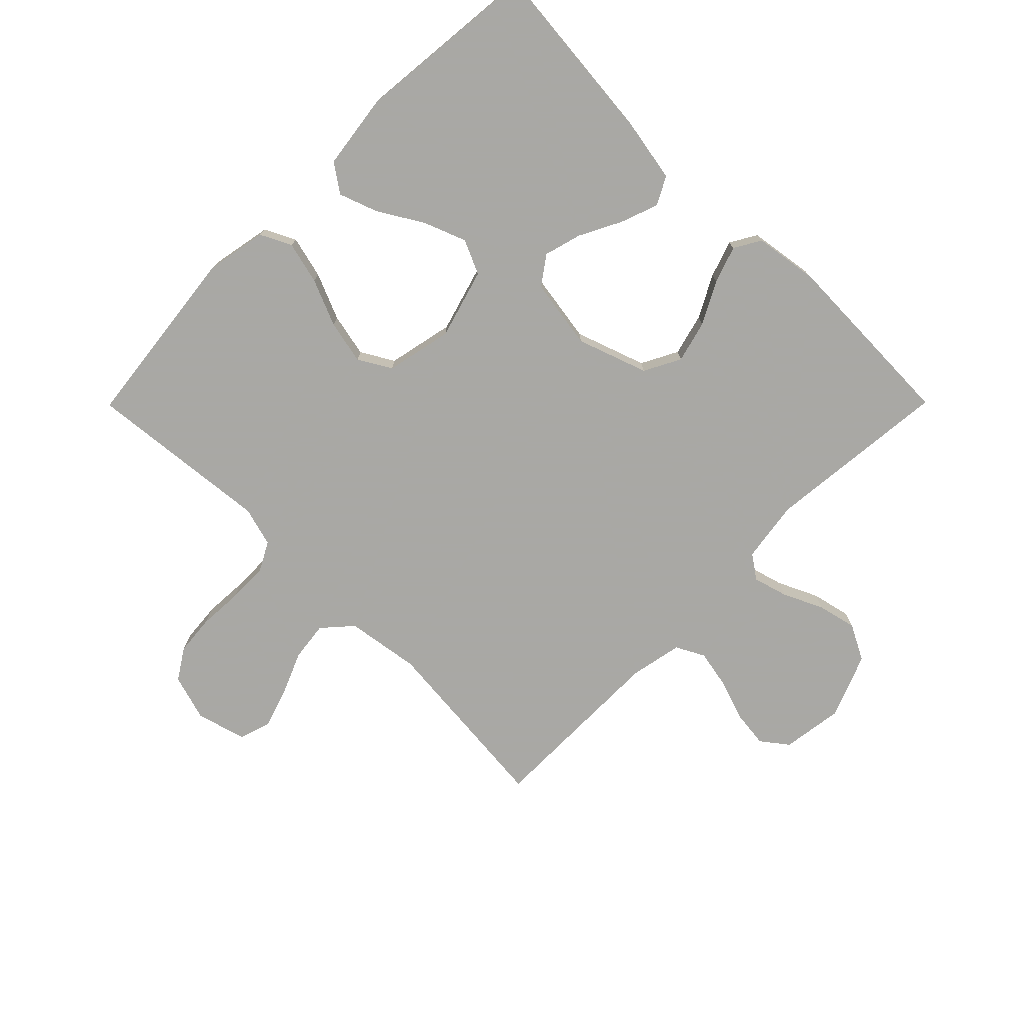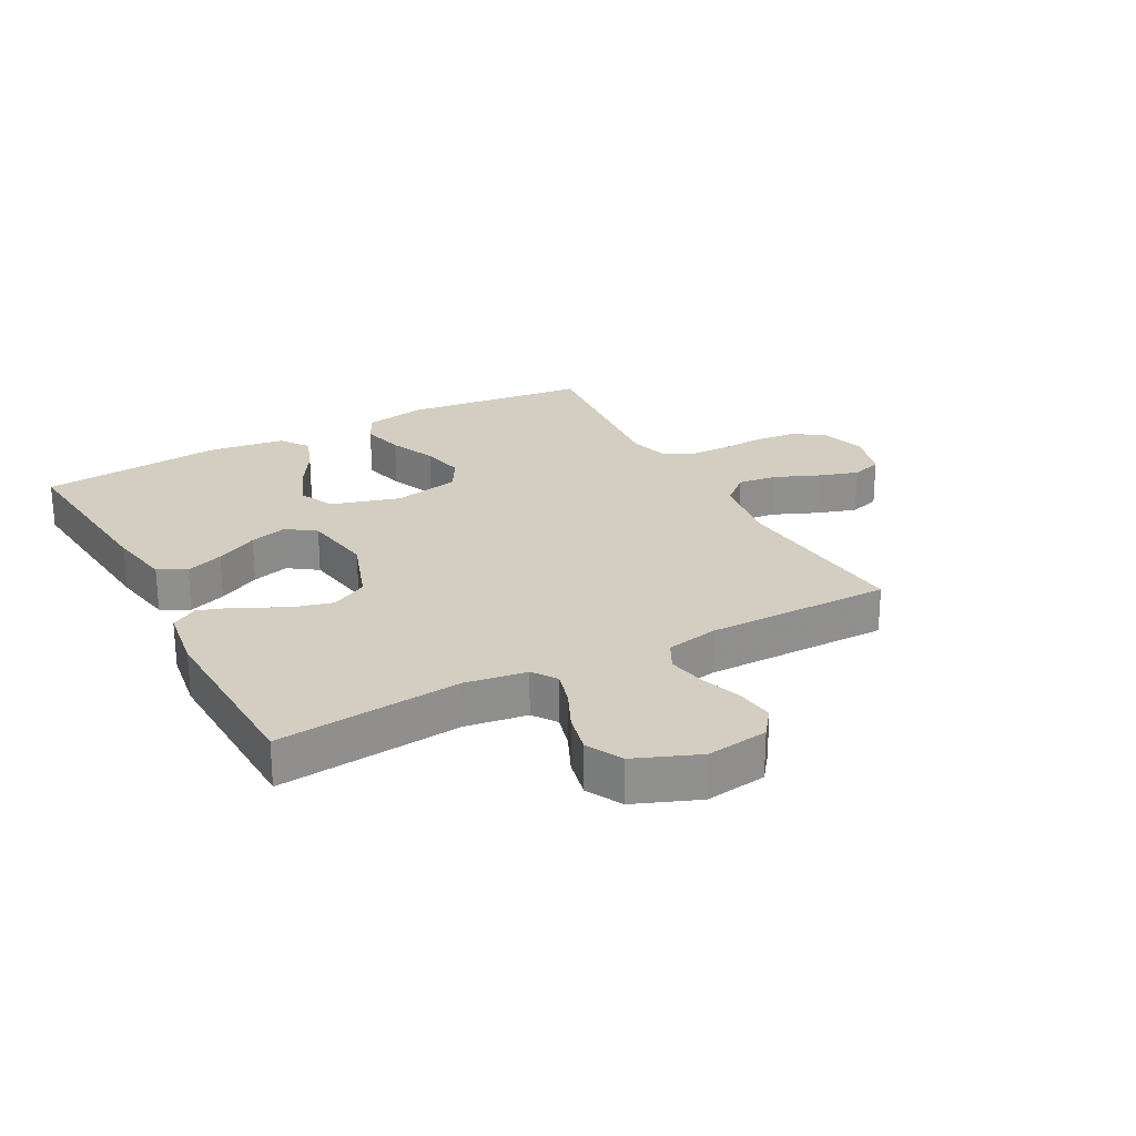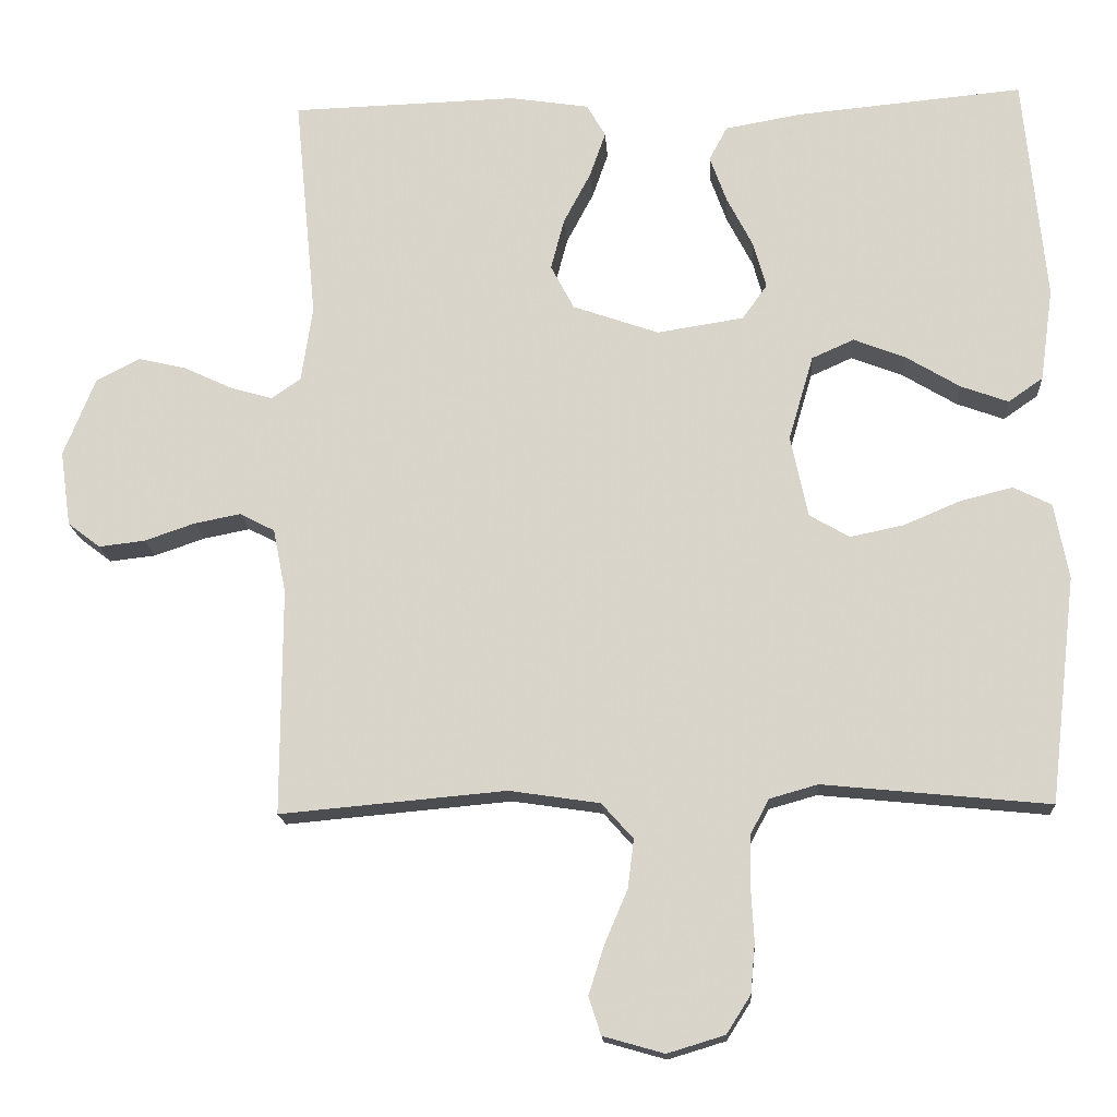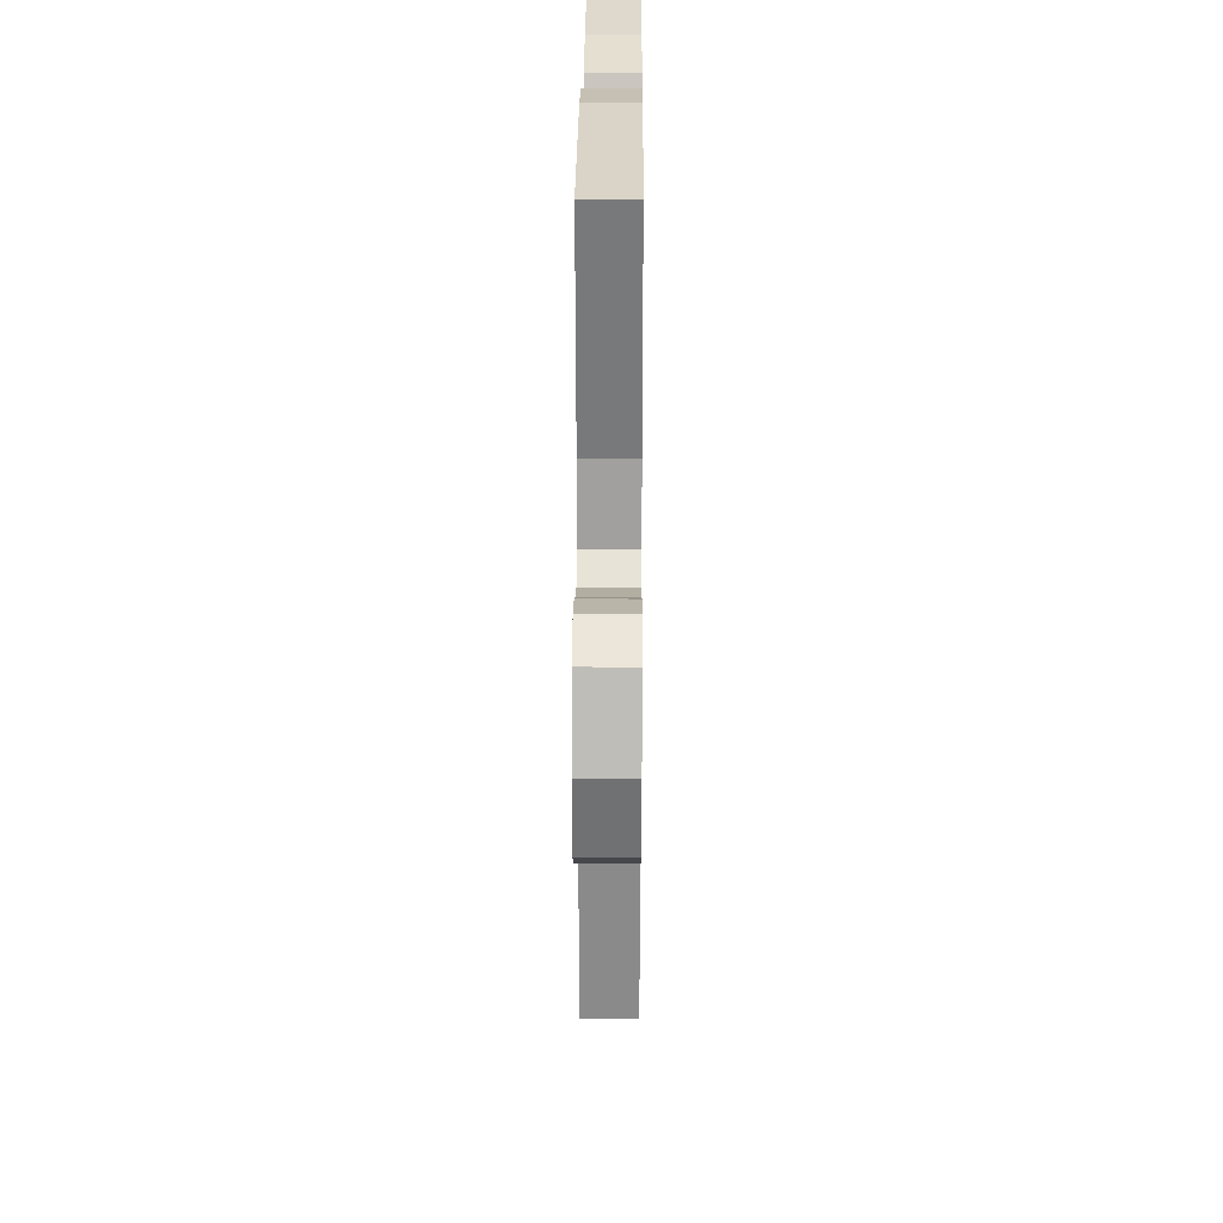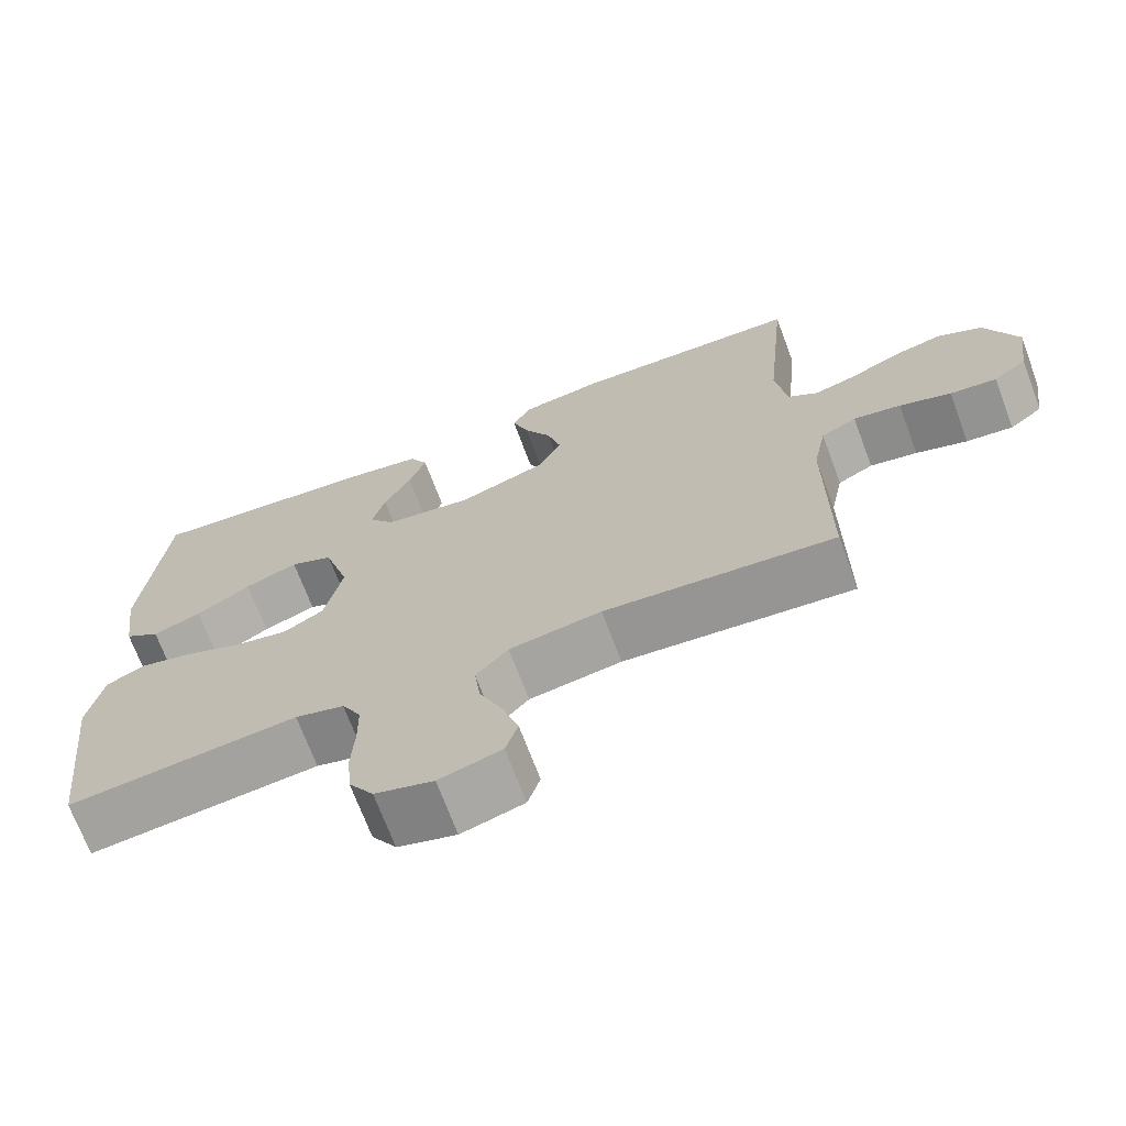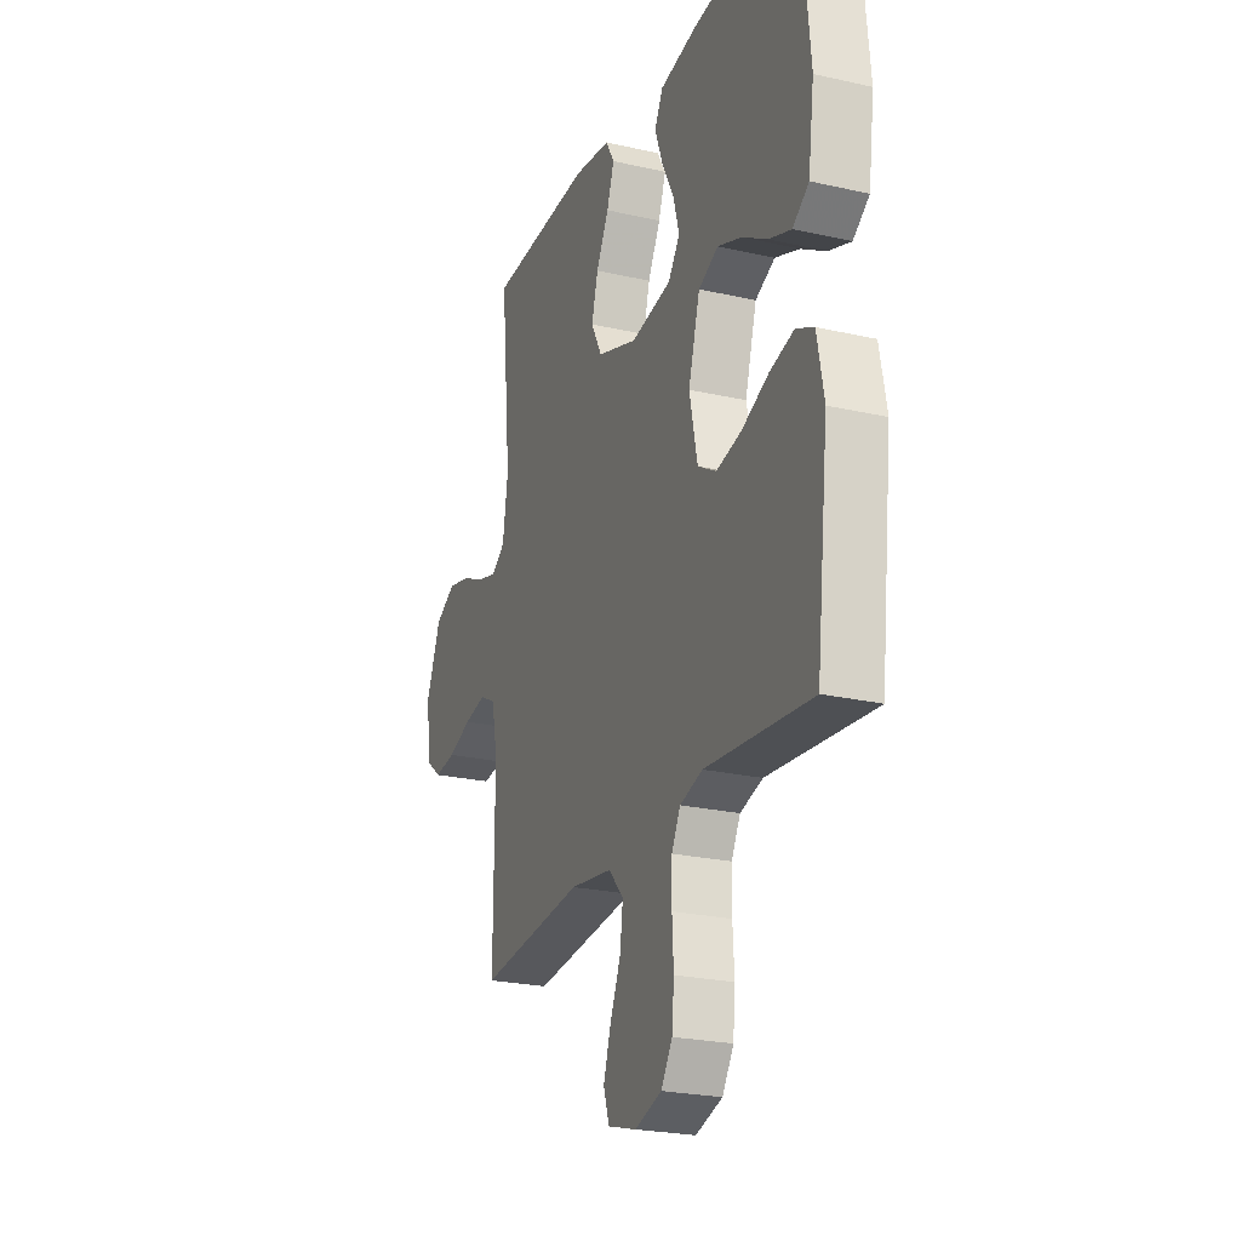
<metadata>
{"format":"obj","ext":"obj","renderer":"f3d","projection":"perspective","resolution":1024,"background":"white","views":[{"elev":-75.0,"azim":-44.8,"up":"+Y"},{"elev":24.9,"azim":61.6,"up":"+Y"},{"elev":-16.4,"azim":-176.3,"up":"+Z"},{"elev":26.7,"azim":90.4,"up":"+Z"},{"elev":-70.0,"azim":20.5,"up":"+Z"},{"elev":-24.0,"azim":-110.8,"up":"+Z"}]}
</metadata>
<code>
v 0.5 0.07 0.5
v 0.471 0.07 0.2
v 0.486 0.07 0.1
v 0.525 0.07 0.073
v 0.581 0.07 0.089
v 0.645 0.07 0.119
v 0.709 0.07 0.134
v 0.767 0.07 0.104
v 0.809 0.07 0
v 0.795 0.07 -0.1
v 0.752 0.07 -0.133
v 0.691 0.07 -0.126
v 0.624 0.07 -0.103
v 0.562 0.07 -0.091
v 0.516 0.07 -0.115
v 0.499 0.07 -0.2
v 0.5 0.07 -0.5
v 0.2 0.07 -0.473
v 0.08 0.07 -0.491
v 0.038 0.07 -0.538
v 0.046 0.07 -0.602
v 0.076 0.07 -0.672
v 0.097 0.07 -0.738
v 0.081 0.07 -0.788
v 0 0.07 -0.811
v -0.076 0.07 -0.788
v -0.108 0.07 -0.738
v -0.114 0.07 -0.672
v -0.11 0.07 -0.6
v -0.111 0.07 -0.535
v -0.136 0.07 -0.488
v -0.2 0.07 -0.47
v -0.5 0.07 -0.5
v -0.535 0.07 -0.2
v -0.516 0.07 -0.1
v -0.466 0.07 -0.075
v -0.397 0.07 -0.092
v -0.321 0.07 -0.124
v -0.25 0.07 -0.139
v -0.197 0.07 -0.108
v -0.174 0.07 0
v -0.207 0.07 0.113
v -0.263 0.07 0.138
v -0.332 0.07 0.111
v -0.403 0.07 0.068
v -0.466 0.07 0.045
v -0.512 0.07 0.077
v -0.529 0.07 0.2
v -0.5 0.07 0.5
v -0.2 0.07 0.472
v -0.098 0.07 0.454
v -0.074 0.07 0.409
v -0.096 0.07 0.348
v -0.131 0.07 0.28
v -0.148 0.07 0.219
v -0.115 0.07 0.173
v 0 0.07 0.155
v 0.114 0.07 0.195
v 0.145 0.07 0.254
v 0.127 0.07 0.322
v 0.091 0.07 0.39
v 0.07 0.07 0.45
v 0.095 0.07 0.493
v 0.2 0.07 0.509
v 0.5 0 0.5
v 0.471 0 0.2
v 0.486 0 0.1
v 0.525 0 0.073
v 0.581 0 0.089
v 0.645 0 0.119
v 0.709 0 0.134
v 0.767 0 0.104
v 0.809 0 0
v 0.795 0 -0.1
v 0.752 0 -0.133
v 0.691 0 -0.126
v 0.624 0 -0.103
v 0.562 0 -0.091
v 0.516 0 -0.115
v 0.499 0 -0.2
v 0.5 0 -0.5
v 0.2 0 -0.473
v 0.08 0 -0.491
v 0.038 0 -0.538
v 0.046 0 -0.602
v 0.076 0 -0.672
v 0.097 0 -0.738
v 0.081 0 -0.788
v 0 0 -0.811
v -0.076 0 -0.788
v -0.108 0 -0.738
v -0.114 0 -0.672
v -0.11 0 -0.6
v -0.111 0 -0.535
v -0.136 0 -0.488
v -0.2 0 -0.47
v -0.5 0 -0.5
v -0.535 0 -0.2
v -0.516 0 -0.1
v -0.466 0 -0.075
v -0.397 0 -0.092
v -0.321 0 -0.124
v -0.25 0 -0.139
v -0.197 0 -0.108
v -0.174 0 0
v -0.207 0 0.113
v -0.263 0 0.138
v -0.332 0 0.111
v -0.403 0 0.068
v -0.466 0 0.045
v -0.512 0 0.077
v -0.529 0 0.2
v -0.5 0 0.5
v -0.2 0 0.472
v -0.098 0 0.454
v -0.074 0 0.409
v -0.096 0 0.348
v -0.131 0 0.28
v -0.148 0 0.219
v -0.115 0 0.173
v 0 0 0.155
v 0.114 0 0.195
v 0.145 0 0.254
v 0.127 0 0.322
v 0.091 0 0.39
v 0.07 0 0.45
v 0.095 0 0.493
v 0.2 0 0.509
f 64 1 2
f 63 64 2
f 62 63 2
f 61 62 2
f 60 61 2
f 59 60 2 3
f 58 59 3 4
f 57 58 4
f 52 53 54
f 51 52 54
f 50 51 54
f 49 50 54
f 48 49 54
f 47 48 54
f 46 47 54
f 45 46 54
f 44 45 54
f 43 44 54 55
f 42 43 55 56
f 36 37 38
f 35 36 38
f 34 35 38
f 33 34 38
f 32 33 38
f 31 32 38 39
f 30 31 39 40
f 27 28 29
f 26 27 29
f 25 26 29
f 24 25 29
f 23 24 29
f 22 23 29
f 21 22 29
f 20 21 29 30
f 30 40 41
f 20 30 41
f 19 20 41
f 16 17 18
f 42 56 57
f 41 42 57
f 19 41 57
f 18 19 57
f 16 18 57
f 15 16 57
f 11 12 13
f 10 11 13
f 9 10 13
f 8 9 13
f 7 8 13
f 6 7 13
f 5 6 13
f 14 15 57 4
f 4 5 13 14
f 66 65 128
f 66 128 127
f 66 127 126
f 66 126 125
f 66 125 124
f 67 66 124 123
f 68 67 123 122
f 68 122 121
f 118 117 116
f 118 116 115
f 118 115 114
f 118 114 113
f 118 113 112
f 118 112 111
f 118 111 110
f 118 110 109
f 118 109 108
f 119 118 108 107
f 120 119 107 106
f 102 101 100
f 102 100 99
f 102 99 98
f 102 98 97
f 102 97 96
f 103 102 96 95
f 104 103 95 94
f 93 92 91
f 93 91 90
f 93 90 89
f 93 89 88
f 93 88 87
f 93 87 86
f 93 86 85
f 94 93 85 84
f 105 104 94
f 105 94 84
f 105 84 83
f 82 81 80
f 121 120 106
f 121 106 105
f 121 105 83
f 121 83 82
f 121 82 80
f 121 80 79
f 77 76 75
f 77 75 74
f 77 74 73
f 77 73 72
f 77 72 71
f 77 71 70
f 77 70 69
f 68 121 79 78
f 78 77 69 68
f 1 65 66 2
f 2 66 67 3
f 3 67 68 4
f 4 68 69 5
f 5 69 70 6
f 6 70 71 7
f 7 71 72 8
f 8 72 73 9
f 9 73 74 10
f 10 74 75 11
f 11 75 76 12
f 12 76 77 13
f 13 77 78 14
f 14 78 79 15
f 15 79 80 16
f 16 80 81 17
f 17 81 82 18
f 18 82 83 19
f 19 83 84 20
f 20 84 85 21
f 21 85 86 22
f 22 86 87 23
f 23 87 88 24
f 24 88 89 25
f 25 89 90 26
f 26 90 91 27
f 27 91 92 28
f 28 92 93 29
f 29 93 94 30
f 30 94 95 31
f 31 95 96 32
f 32 96 97 33
f 33 97 98 34
f 34 98 99 35
f 35 99 100 36
f 36 100 101 37
f 37 101 102 38
f 38 102 103 39
f 39 103 104 40
f 40 104 105 41
f 41 105 106 42
f 42 106 107 43
f 43 107 108 44
f 44 108 109 45
f 45 109 110 46
f 46 110 111 47
f 47 111 112 48
f 48 112 113 49
f 49 113 114 50
f 50 114 115 51
f 51 115 116 52
f 52 116 117 53
f 53 117 118 54
f 54 118 119 55
f 55 119 120 56
f 56 120 121 57
f 57 121 122 58
f 58 122 123 59
f 59 123 124 60
f 60 124 125 61
f 61 125 126 62
f 62 126 127 63
f 63 127 128 64
f 64 128 65 1

</code>
